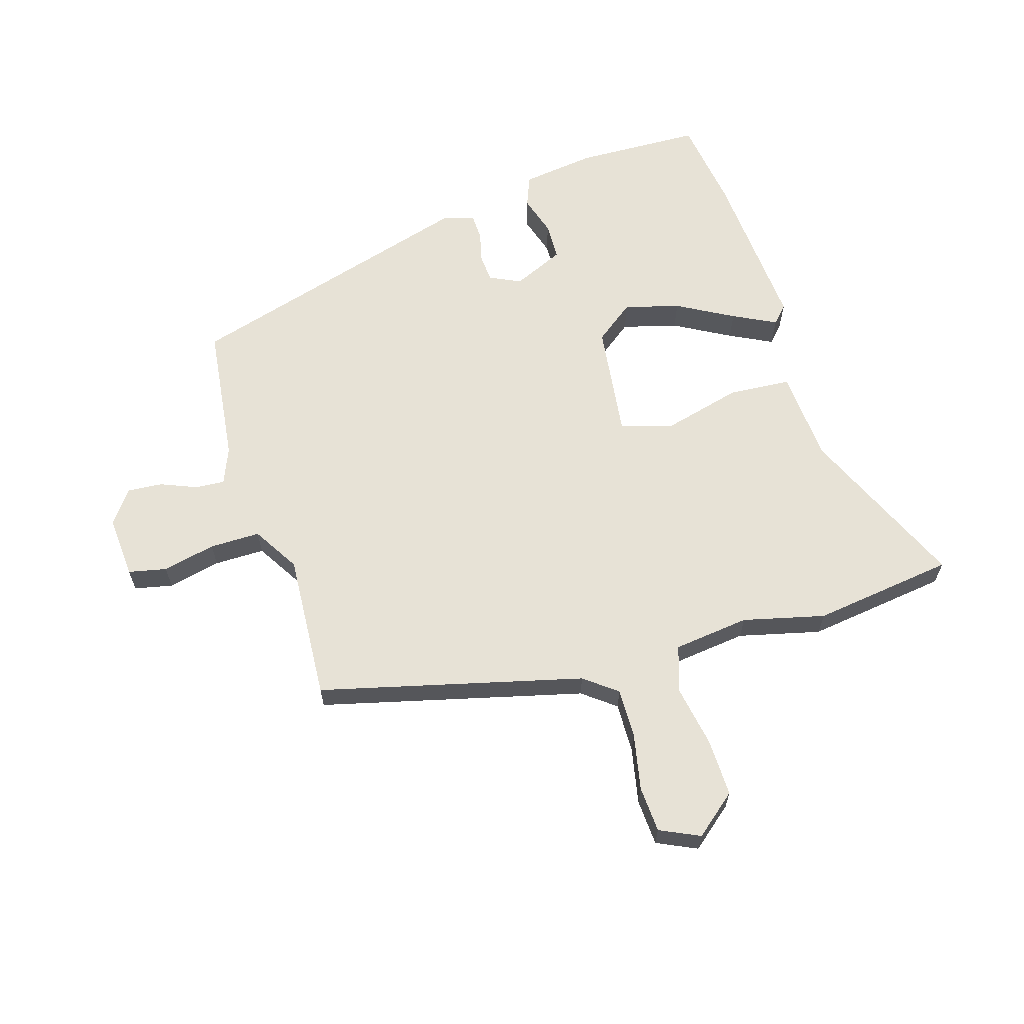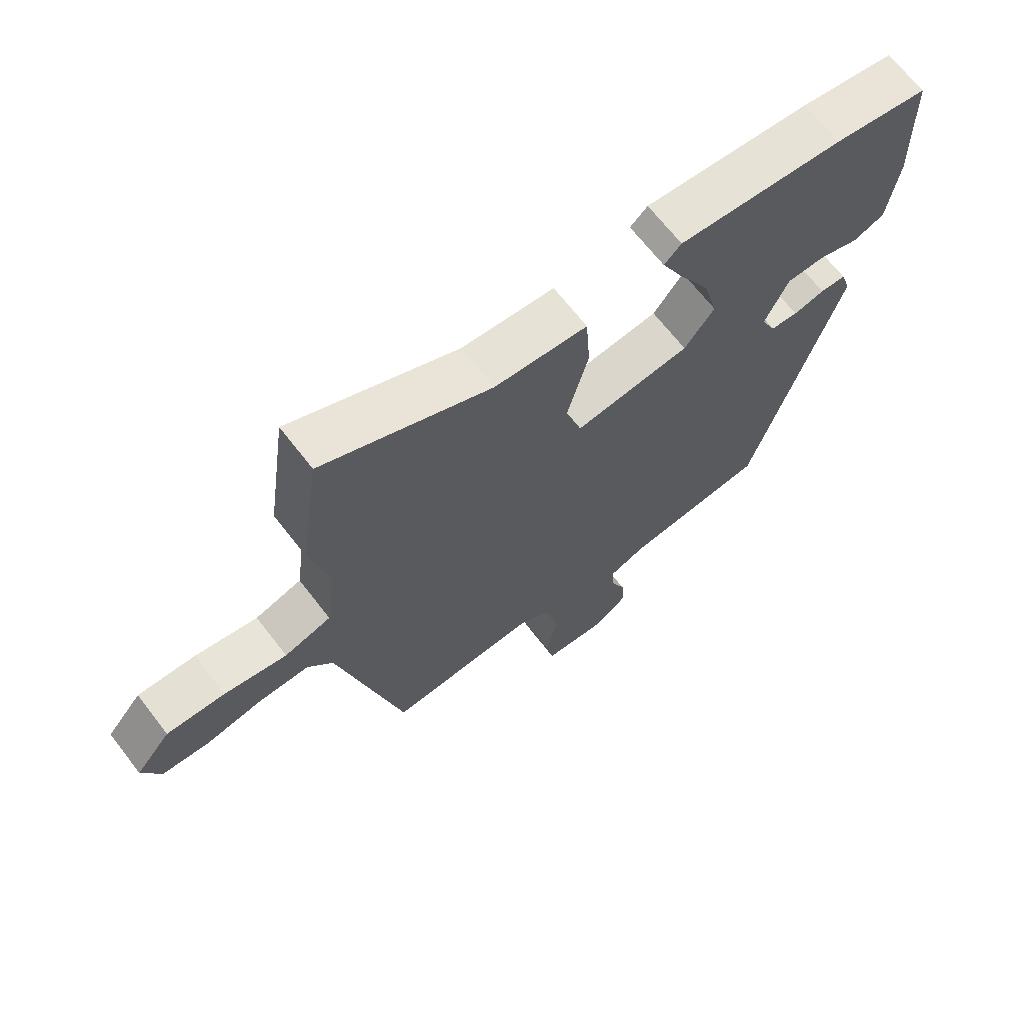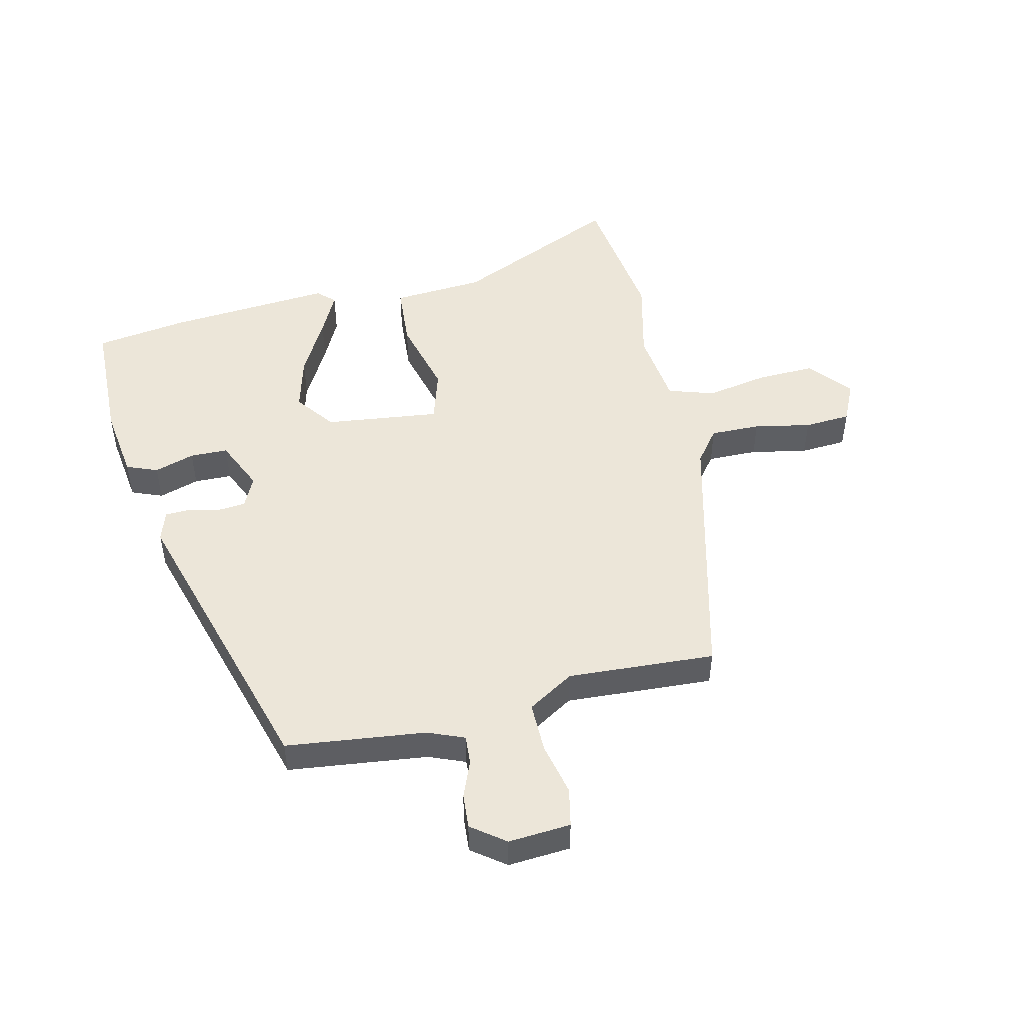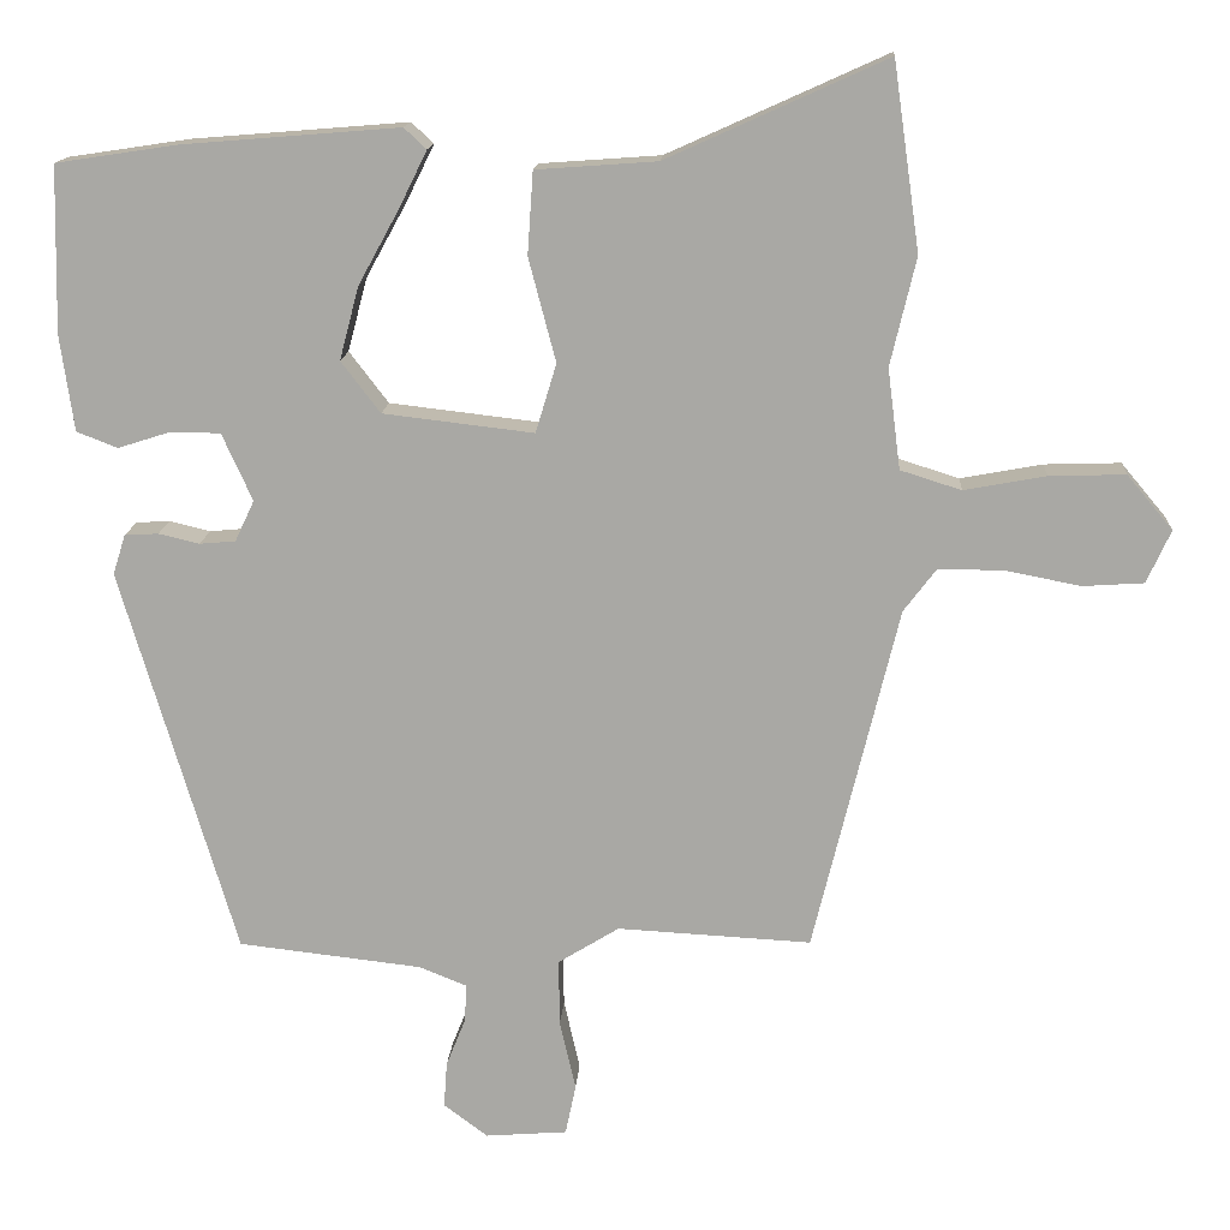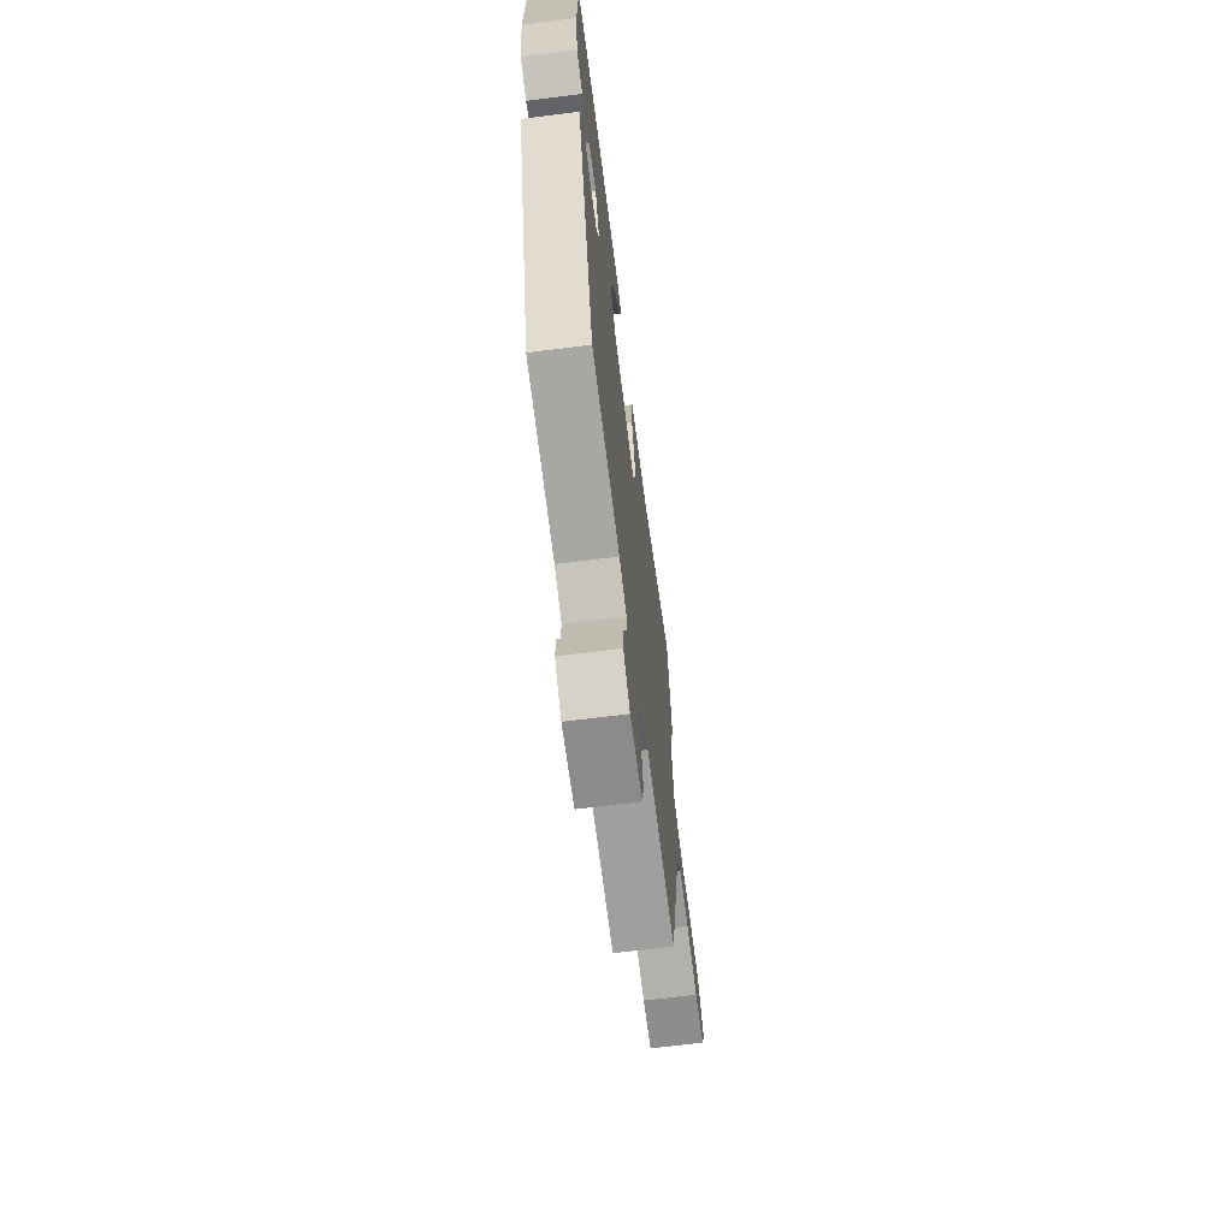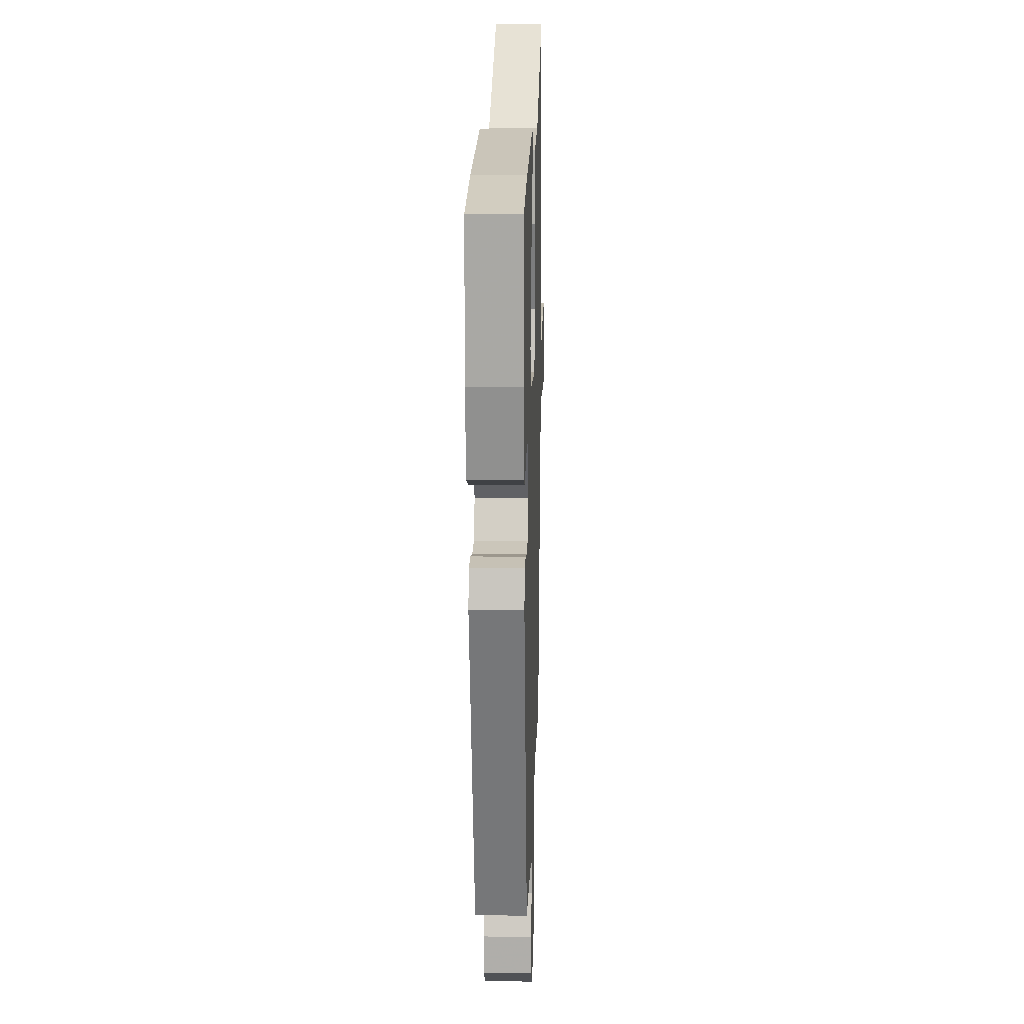
<metadata>
{"format":"obj","ext":"obj","renderer":"f3d","projection":"perspective","resolution":1024,"background":"white","views":[{"elev":63.6,"azim":-106.5,"up":"+Y"},{"elev":67.5,"azim":-37.7,"up":"+Z"},{"elev":49.3,"azim":167.1,"up":"+Y"},{"elev":14.5,"azim":-176.4,"up":"+Z"},{"elev":-68.4,"azim":97.2,"up":"+Z"},{"elev":16.1,"azim":91.8,"up":"+Z"}]}
</metadata>
<code>
v 0.324 0.07 -0.493
v 0.095 0.07 -0.519
v 0.035 0.07 -0.543
v 0.038 0.07 -0.591
v 0.062 0.07 -0.651
v 0.066 0.07 -0.708
v 0.011 0.07 -0.749
v -0.091 0.07 -0.741
v -0.104 0.07 -0.678
v -0.084 0.07 -0.591
v -0.083 0.07 -0.508
v -0.159 0.07 -0.461
v -0.401 0.07 -0.474
v -0.507 0.07 -0.041
v -0.548 0.07 0.013
v -0.63 0.07 0.012
v -0.723 0.07 -0.006
v -0.799 0.07 -0.001
v -0.829 0.07 0.065
v -0.772 0.07 0.133
v -0.677 0.07 0.13
v -0.575 0.07 0.111
v -0.499 0.07 0.135
v -0.483 0.07 0.26
v -0.515 0.07 0.395
v -0.482 0.07 0.628
v -0.208 0.07 0.504
v -0.057 0.07 0.493
v -0.05 0.07 0.39
v -0.084 0.07 0.261
v -0.058 0.07 0.175
v 0.13 0.07 0.197
v 0.179 0.07 0.261
v 0.155 0.07 0.352
v 0.104 0.07 0.445
v 0.069 0.07 0.516
v 0.097 0.07 0.542
v 0.367 0.07 0.52
v 0.519 0.07 0.497
v 0.524 0.07 0.29
v 0.507 0.07 0.17
v 0.456 0.07 0.15
v 0.39 0.07 0.171
v 0.328 0.07 0.17
v 0.29 0.07 0.086
v 0.314 0.07 0.035
v 0.359 0.07 0.031
v 0.41 0.07 0.043
v 0.452 0.07 0.041
v 0.468 0.07 -0.009
v 0.324 0 -0.493
v 0.095 0 -0.519
v 0.035 0 -0.543
v 0.038 0 -0.591
v 0.062 0 -0.651
v 0.066 0 -0.708
v 0.011 0 -0.749
v -0.091 0 -0.741
v -0.104 0 -0.678
v -0.084 0 -0.591
v -0.083 0 -0.508
v -0.159 0 -0.461
v -0.401 0 -0.474
v -0.507 0 -0.041
v -0.548 0 0.013
v -0.63 0 0.012
v -0.723 0 -0.006
v -0.799 0 -0.001
v -0.829 0 0.065
v -0.772 0 0.133
v -0.677 0 0.13
v -0.575 0 0.111
v -0.499 0 0.135
v -0.483 0 0.26
v -0.515 0 0.395
v -0.482 0 0.628
v -0.208 0 0.504
v -0.057 0 0.493
v -0.05 0 0.39
v -0.084 0 0.261
v -0.058 0 0.175
v 0.13 0 0.197
v 0.179 0 0.261
v 0.155 0 0.352
v 0.104 0 0.445
v 0.069 0 0.516
v 0.097 0 0.542
v 0.367 0 0.52
v 0.519 0 0.497
v 0.524 0 0.29
v 0.507 0 0.17
v 0.456 0 0.15
v 0.39 0 0.171
v 0.328 0 0.17
v 0.29 0 0.086
v 0.314 0 0.035
v 0.359 0 0.031
v 0.41 0 0.043
v 0.452 0 0.041
v 0.468 0 -0.009
f 47 48 49 50
f 46 47 50 1
f 45 46 1 2
f 40 41 42 43
f 40 43 44
f 39 40 44
f 38 39 44
f 37 38 44 45
f 34 35 36 37
f 27 28 29 30
f 27 30 31
f 24 25 26 27
f 23 24 27 31
f 22 23 31
f 19 20 21 22
f 19 22 31 32
f 16 17 18 19
f 15 16 19 32
f 12 13 14
f 11 12 14 15
f 7 8 9 10
f 7 10 11
f 4 5 6 7
f 3 4 7 11
f 34 37 45
f 33 34 45
f 32 33 45 2
f 11 15 32
f 2 3 11 32
f 100 99 98 97
f 51 100 97 96
f 52 51 96 95
f 93 92 91 90
f 94 93 90
f 94 90 89
f 94 89 88
f 95 94 88 87
f 87 86 85 84
f 80 79 78 77
f 81 80 77
f 77 76 75 74
f 81 77 74 73
f 81 73 72
f 72 71 70 69
f 82 81 72 69
f 69 68 67 66
f 82 69 66 65
f 64 63 62
f 65 64 62 61
f 60 59 58 57
f 61 60 57
f 57 56 55 54
f 61 57 54 53
f 95 87 84
f 95 84 83
f 52 95 83 82
f 82 65 61
f 82 61 53 52
f 1 51 52 2
f 2 52 53 3
f 3 53 54 4
f 4 54 55 5
f 5 55 56 6
f 6 56 57 7
f 7 57 58 8
f 8 58 59 9
f 9 59 60 10
f 10 60 61 11
f 11 61 62 12
f 12 62 63 13
f 13 63 64 14
f 14 64 65 15
f 15 65 66 16
f 16 66 67 17
f 17 67 68 18
f 18 68 69 19
f 19 69 70 20
f 20 70 71 21
f 21 71 72 22
f 22 72 73 23
f 23 73 74 24
f 24 74 75 25
f 25 75 76 26
f 26 76 77 27
f 27 77 78 28
f 28 78 79 29
f 29 79 80 30
f 30 80 81 31
f 31 81 82 32
f 32 82 83 33
f 33 83 84 34
f 34 84 85 35
f 35 85 86 36
f 36 86 87 37
f 37 87 88 38
f 38 88 89 39
f 39 89 90 40
f 40 90 91 41
f 41 91 92 42
f 42 92 93 43
f 43 93 94 44
f 44 94 95 45
f 45 95 96 46
f 46 96 97 47
f 47 97 98 48
f 48 98 99 49
f 49 99 100 50
f 50 100 51 1

</code>
